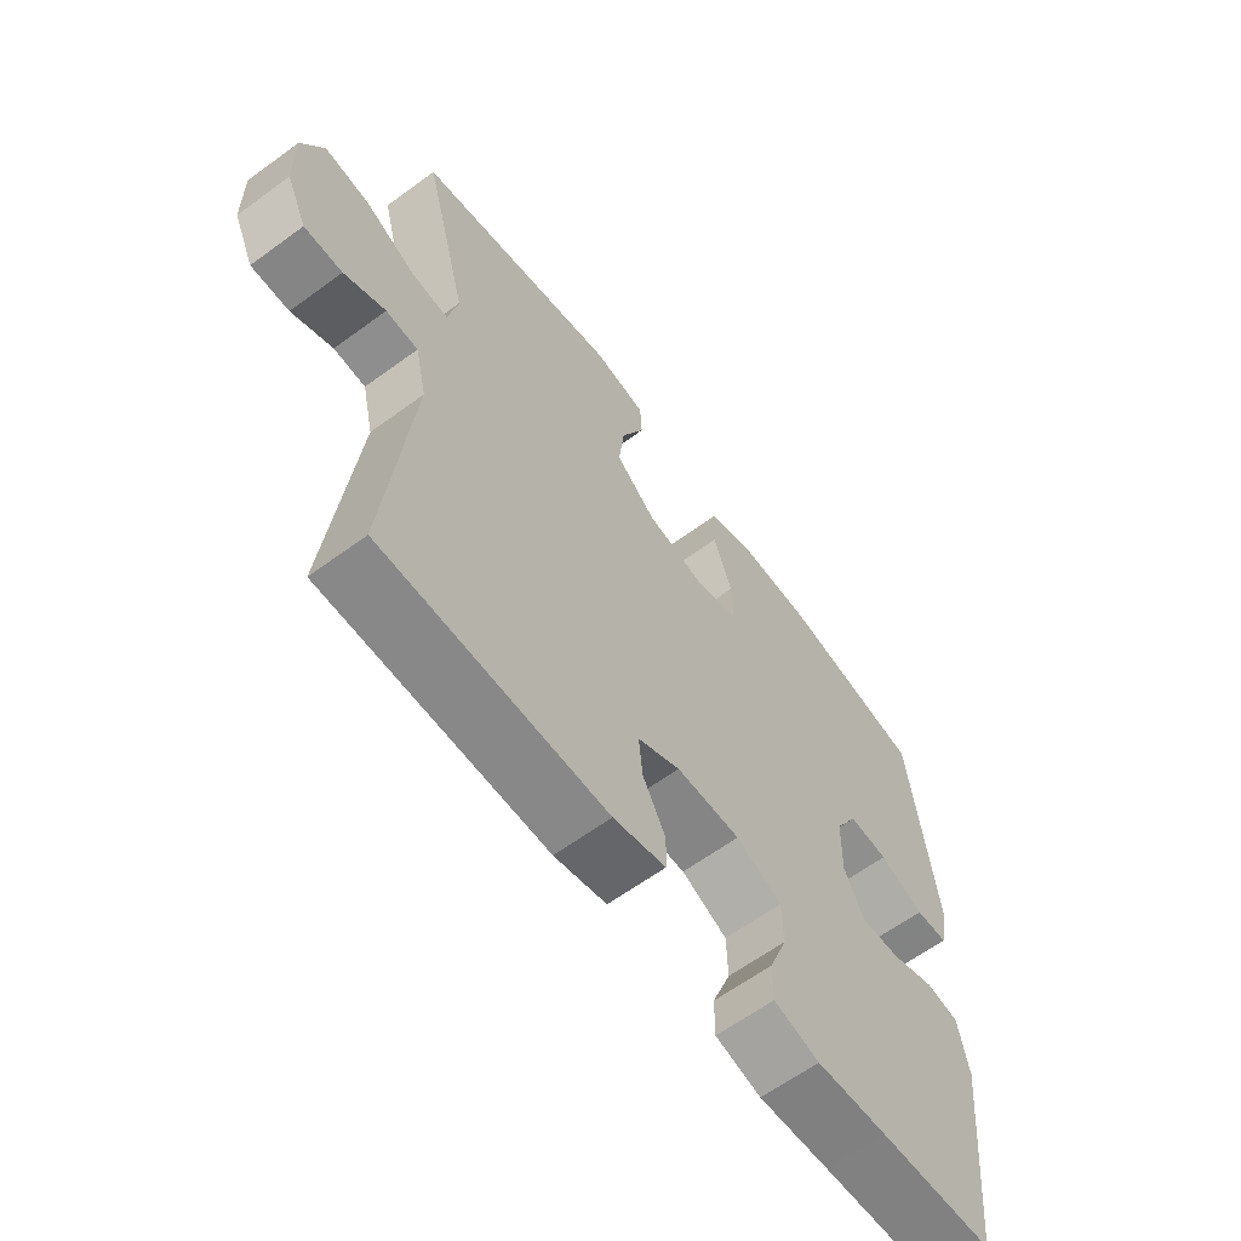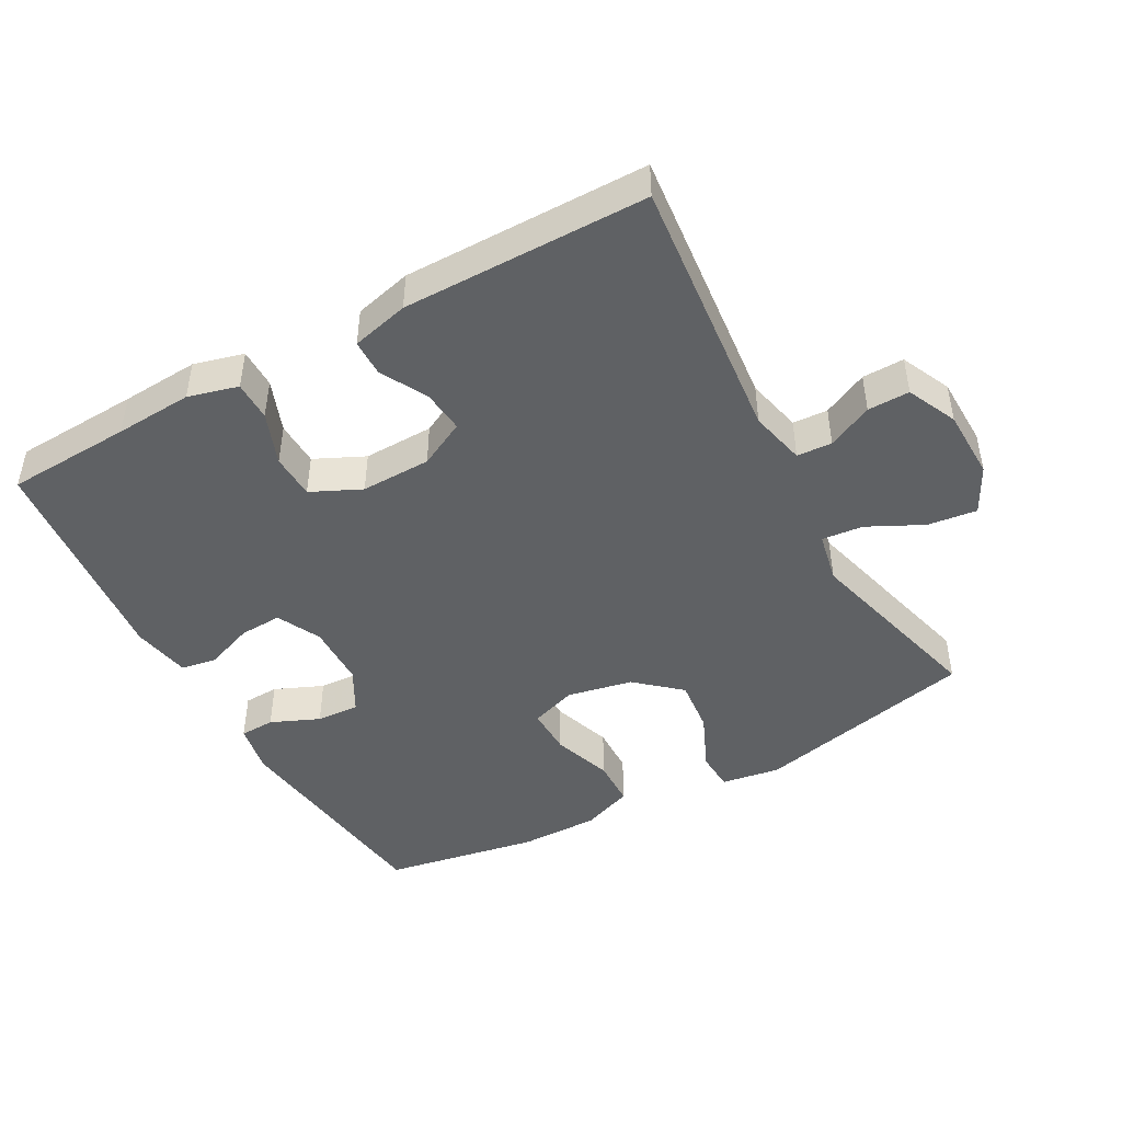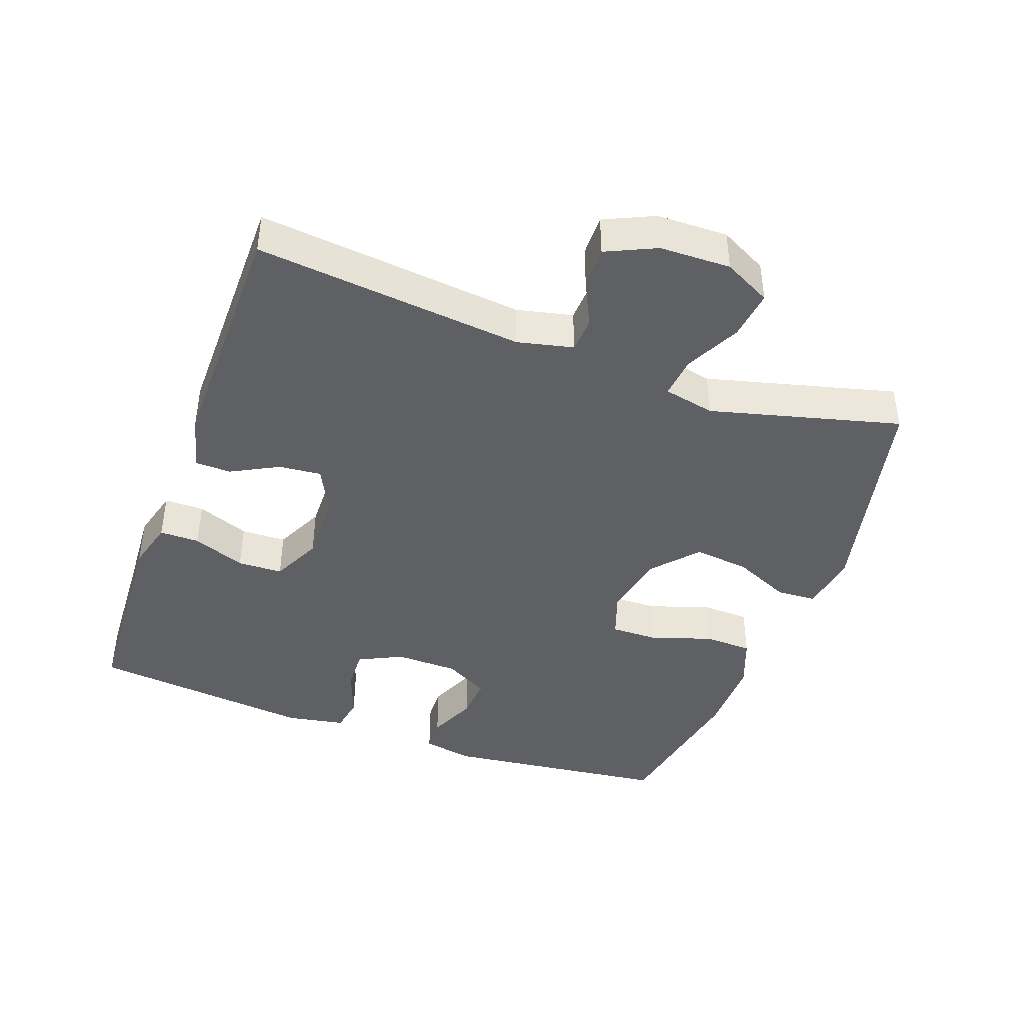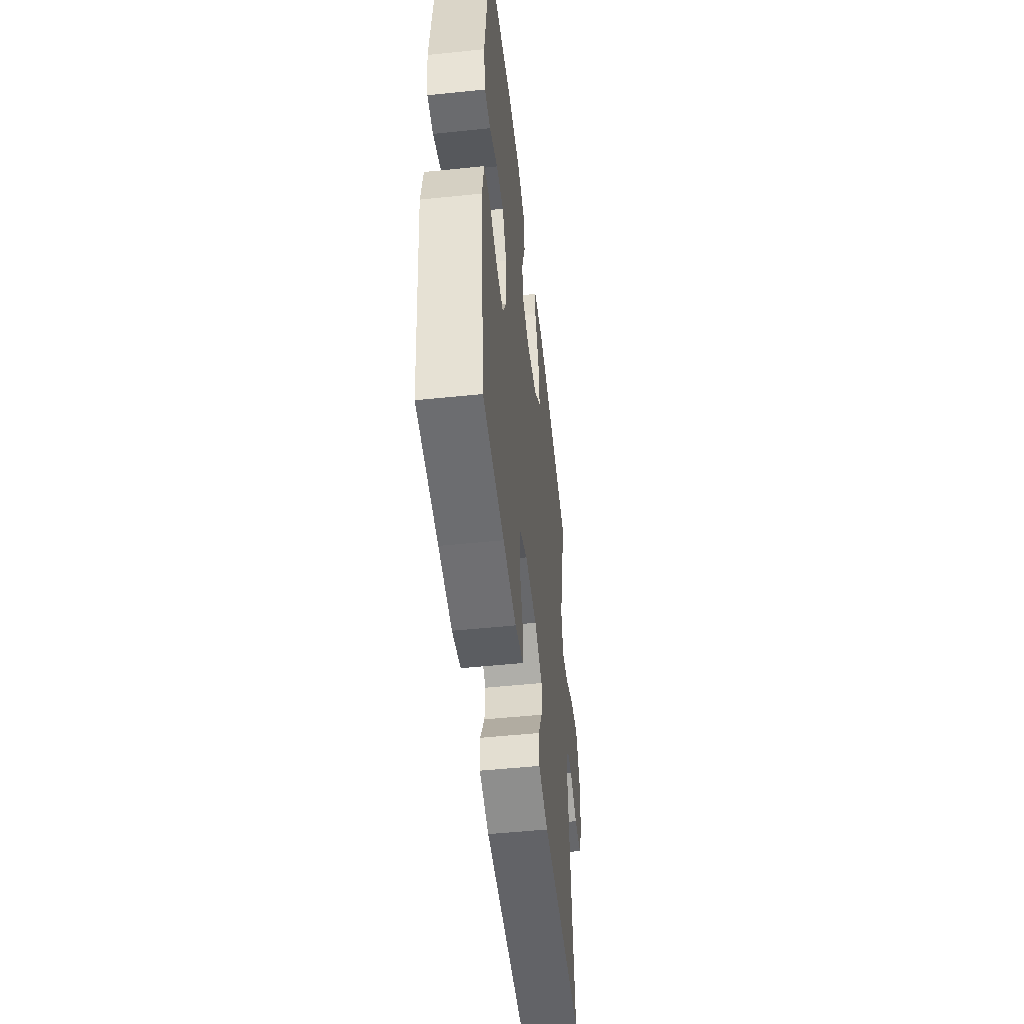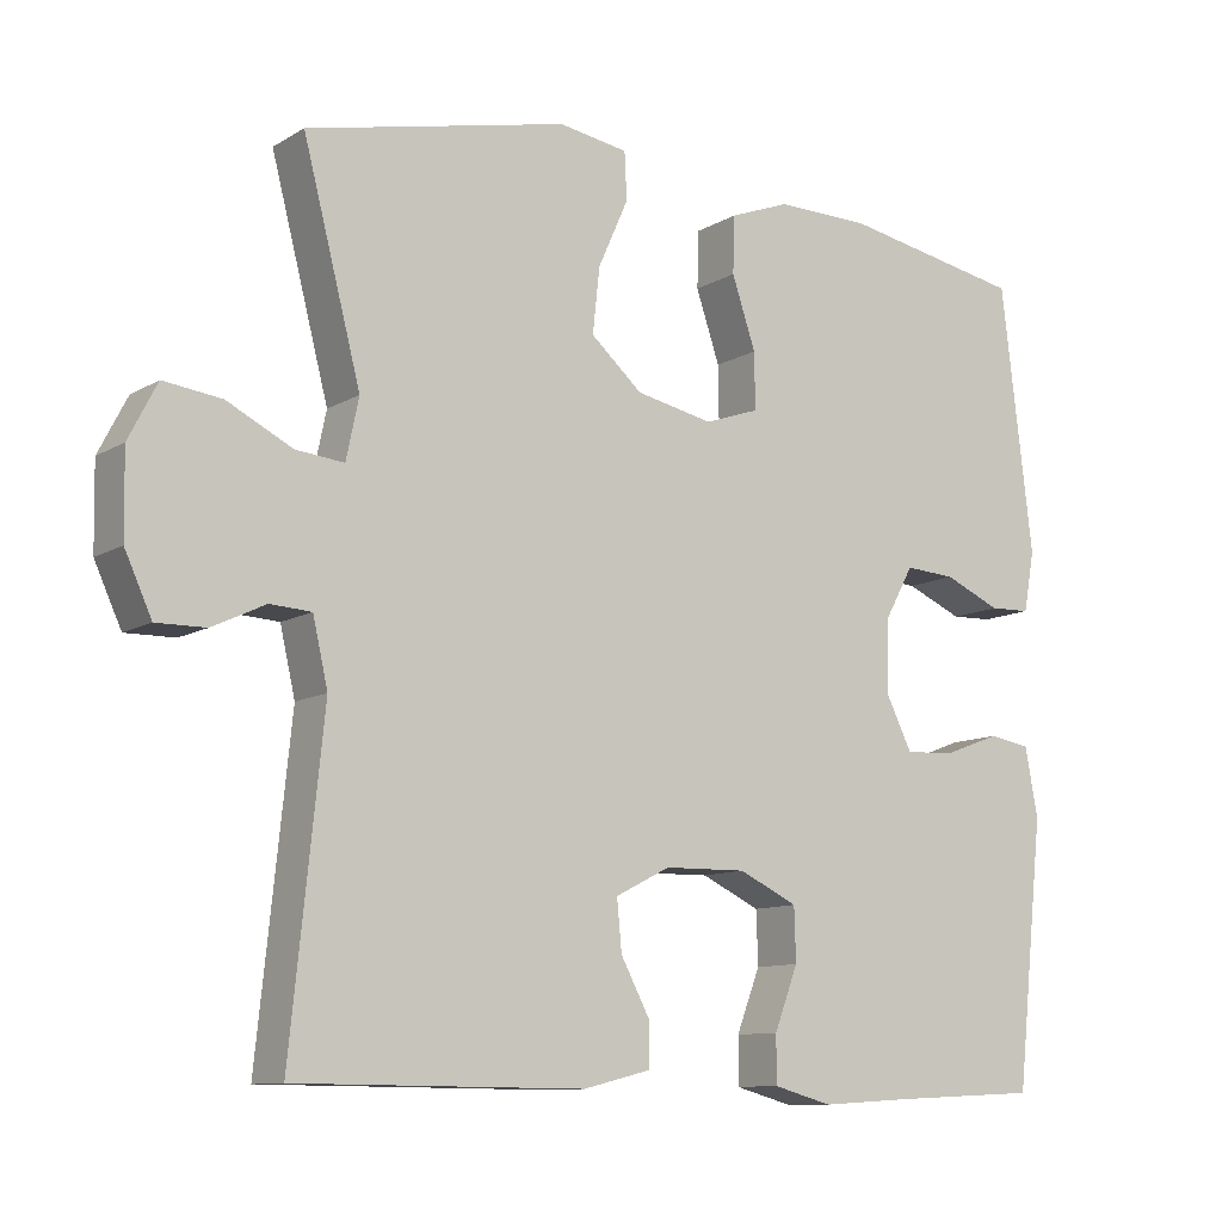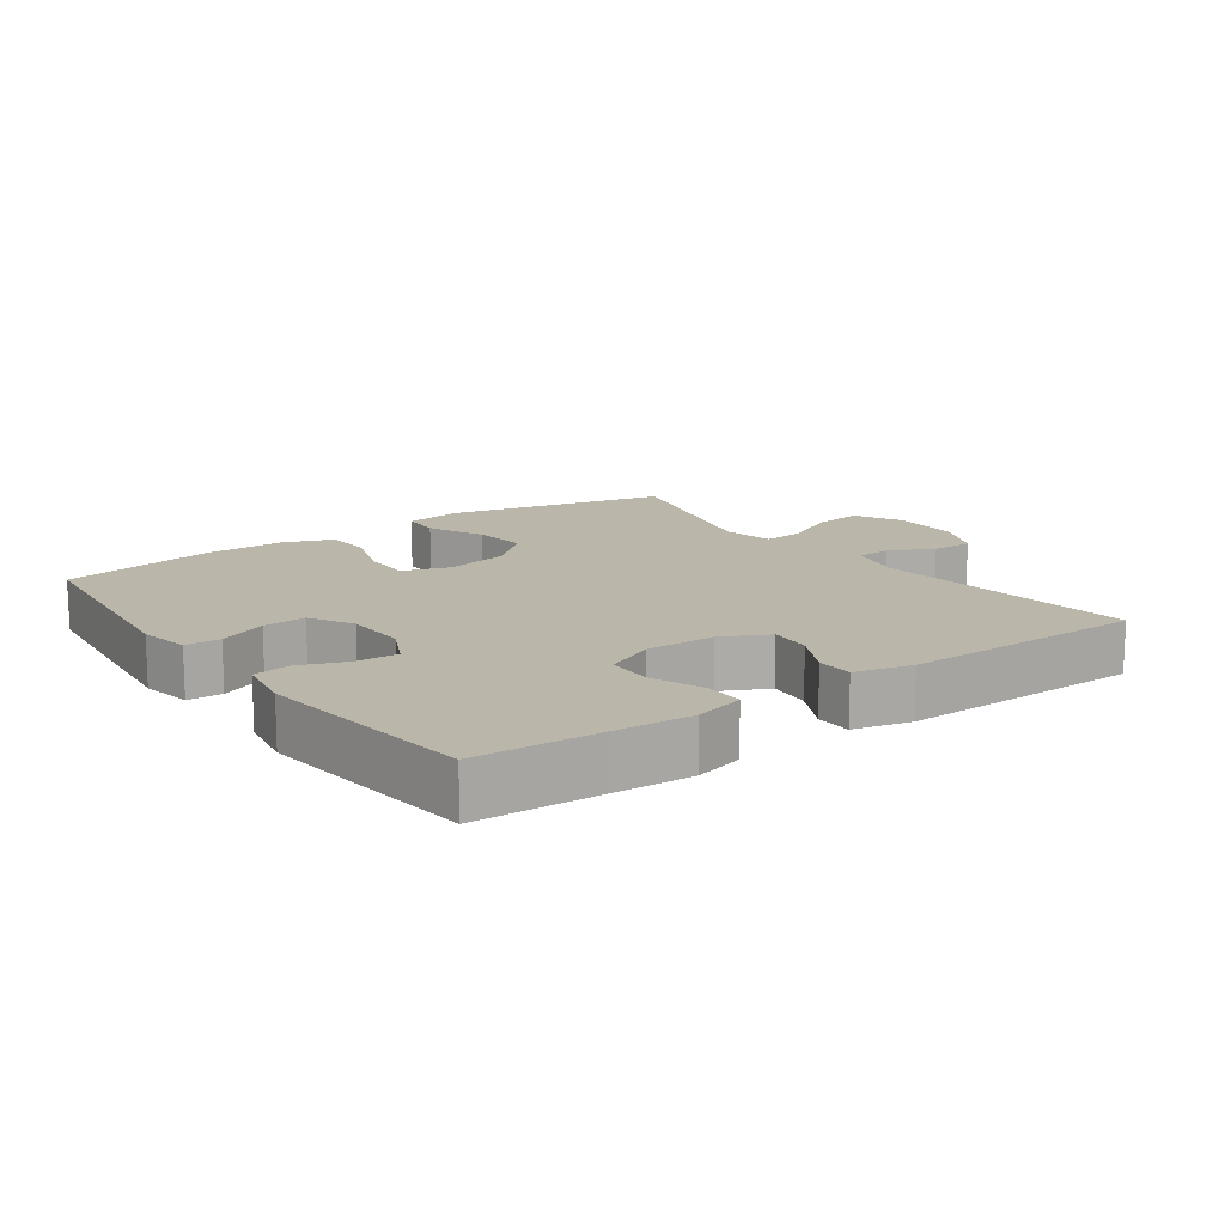
<metadata>
{"format":"obj","ext":"obj","renderer":"f3d","projection":"perspective","resolution":1024,"background":"white","views":[{"elev":-62.6,"azim":-53.4,"up":"+Z"},{"elev":-45.8,"azim":-151.0,"up":"+Y"},{"elev":-42.4,"azim":-110.0,"up":"+Y"},{"elev":-51.3,"azim":96.4,"up":"+Z"},{"elev":-10.6,"azim":-35.1,"up":"+Z"},{"elev":14.0,"azim":144.2,"up":"+Y"}]}
</metadata>
<code>
v 0.5 0.07 0.5
v 0.54 0.07 0.165
v 0.526 0.07 0.089
v 0.474 0.07 0.087
v 0.402 0.07 0.118
v 0.338 0.07 0.122
v 0.302 0.07 0.057
v 0.3 0.07 -0.037
v 0.332 0.07 -0.102
v 0.395 0.07 -0.099
v 0.467 0.07 -0.072
v 0.52 0.07 -0.081
v 0.536 0.07 -0.168
v 0.5 0.07 -0.5
v 0.314 0.07 -0.509
v 0.199 0.07 -0.516
v 0.125 0.07 -0.496
v 0.125 0.07 -0.437
v 0.155 0.07 -0.359
v 0.153 0.07 -0.292
v 0.079 0.07 -0.257
v -0.025 0.07 -0.259
v -0.094 0.07 -0.294
v -0.088 0.07 -0.357
v -0.051 0.07 -0.427
v -0.052 0.07 -0.481
v -0.137 0.07 -0.502
v -0.5 0.07 -0.5
v -0.459 0.07 -0.103
v -0.478 0.07 -0.02
v -0.53 0.07 -0.017
v -0.597 0.07 -0.049
v -0.659 0.07 -0.05
v -0.693 0.07 0.024
v -0.695 0.07 0.129
v -0.659 0.07 0.199
v -0.586 0.07 0.19
v -0.504 0.07 0.149
v -0.443 0.07 0.143
v -0.427 0.07 0.219
v -0.5 0.07 0.5
v -0.17 0.07 0.575
v -0.083 0.07 0.561
v -0.08 0.07 0.502
v -0.118 0.07 0.417
v -0.127 0.07 0.335
v -0.062 0.07 0.278
v 0.035 0.07 0.258
v 0.104 0.07 0.282
v 0.103 0.07 0.353
v 0.073 0.07 0.442
v 0.075 0.07 0.514
v 0.151 0.07 0.543
v 0.269 0.07 0.542
v 0.5 0 0.5
v 0.54 0 0.165
v 0.526 0 0.089
v 0.474 0 0.087
v 0.402 0 0.118
v 0.338 0 0.122
v 0.302 0 0.057
v 0.3 0 -0.037
v 0.332 0 -0.102
v 0.395 0 -0.099
v 0.467 0 -0.072
v 0.52 0 -0.081
v 0.536 0 -0.168
v 0.5 0 -0.5
v 0.314 0 -0.509
v 0.199 0 -0.516
v 0.125 0 -0.496
v 0.125 0 -0.437
v 0.155 0 -0.359
v 0.153 0 -0.292
v 0.079 0 -0.257
v -0.025 0 -0.259
v -0.094 0 -0.294
v -0.088 0 -0.357
v -0.051 0 -0.427
v -0.052 0 -0.481
v -0.137 0 -0.502
v -0.5 0 -0.5
v -0.459 0 -0.103
v -0.478 0 -0.02
v -0.53 0 -0.017
v -0.597 0 -0.049
v -0.659 0 -0.05
v -0.693 0 0.024
v -0.695 0 0.129
v -0.659 0 0.199
v -0.586 0 0.19
v -0.504 0 0.149
v -0.443 0 0.143
v -0.427 0 0.219
v -0.5 0 0.5
v -0.17 0 0.575
v -0.083 0 0.561
v -0.08 0 0.502
v -0.118 0 0.417
v -0.127 0 0.335
v -0.062 0 0.278
v 0.035 0 0.258
v 0.104 0 0.282
v 0.103 0 0.353
v 0.073 0 0.442
v 0.075 0 0.514
v 0.151 0 0.543
v 0.269 0 0.542
f 50 51 52 53
f 49 50 53 54
f 42 43 44 45
f 40 41 42 45
f 39 40 45 46
f 35 36 37 38
f 35 38 39
f 34 35 39
f 31 32 33 34
f 30 31 34 39
f 29 30 39 46
f 24 25 26 27
f 23 24 27 28
f 16 17 18 19
f 15 16 19 20
f 14 15 20
f 13 14 20
f 10 11 12 13
f 9 10 13 20
f 8 9 20 21
f 2 3 4 5
f 2 5 6
f 49 54 1 2
f 48 49 2 6
f 47 48 6 7
f 28 29 46 47
f 23 28 47 7
f 22 23 7 8
f 8 21 22
f 107 106 105 104
f 108 107 104 103
f 99 98 97 96
f 99 96 95 94
f 100 99 94 93
f 92 91 90 89
f 93 92 89
f 93 89 88
f 88 87 86 85
f 93 88 85 84
f 100 93 84 83
f 81 80 79 78
f 82 81 78 77
f 73 72 71 70
f 74 73 70 69
f 74 69 68
f 74 68 67
f 67 66 65 64
f 74 67 64 63
f 75 74 63 62
f 59 58 57 56
f 60 59 56
f 56 55 108 103
f 60 56 103 102
f 61 60 102 101
f 101 100 83 82
f 61 101 82 77
f 62 61 77 76
f 76 75 62
f 1 55 56 2
f 2 56 57 3
f 3 57 58 4
f 4 58 59 5
f 5 59 60 6
f 6 60 61 7
f 7 61 62 8
f 8 62 63 9
f 9 63 64 10
f 10 64 65 11
f 11 65 66 12
f 12 66 67 13
f 13 67 68 14
f 14 68 69 15
f 15 69 70 16
f 16 70 71 17
f 17 71 72 18
f 18 72 73 19
f 19 73 74 20
f 20 74 75 21
f 21 75 76 22
f 22 76 77 23
f 23 77 78 24
f 24 78 79 25
f 25 79 80 26
f 26 80 81 27
f 27 81 82 28
f 28 82 83 29
f 29 83 84 30
f 30 84 85 31
f 31 85 86 32
f 32 86 87 33
f 33 87 88 34
f 34 88 89 35
f 35 89 90 36
f 36 90 91 37
f 37 91 92 38
f 38 92 93 39
f 39 93 94 40
f 40 94 95 41
f 41 95 96 42
f 42 96 97 43
f 43 97 98 44
f 44 98 99 45
f 45 99 100 46
f 46 100 101 47
f 47 101 102 48
f 48 102 103 49
f 49 103 104 50
f 50 104 105 51
f 51 105 106 52
f 52 106 107 53
f 53 107 108 54
f 54 108 55 1

</code>
